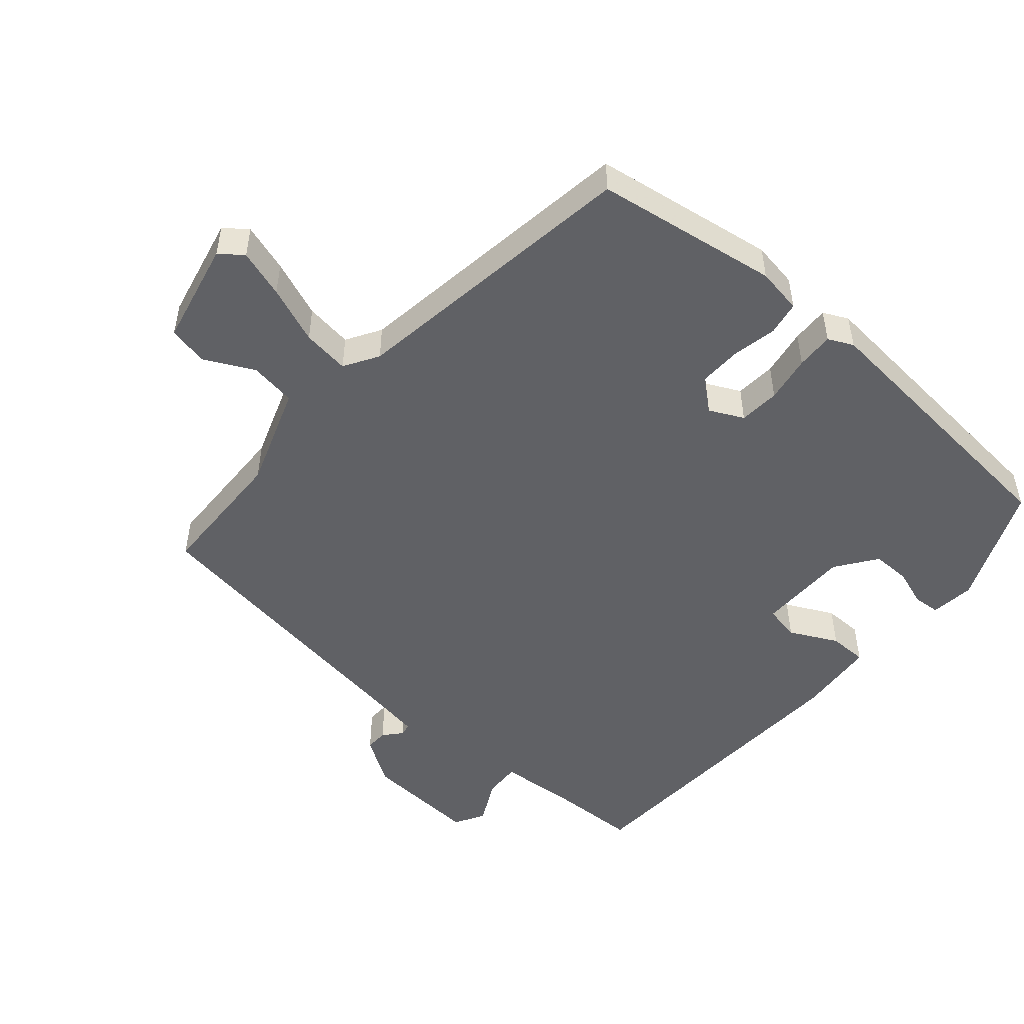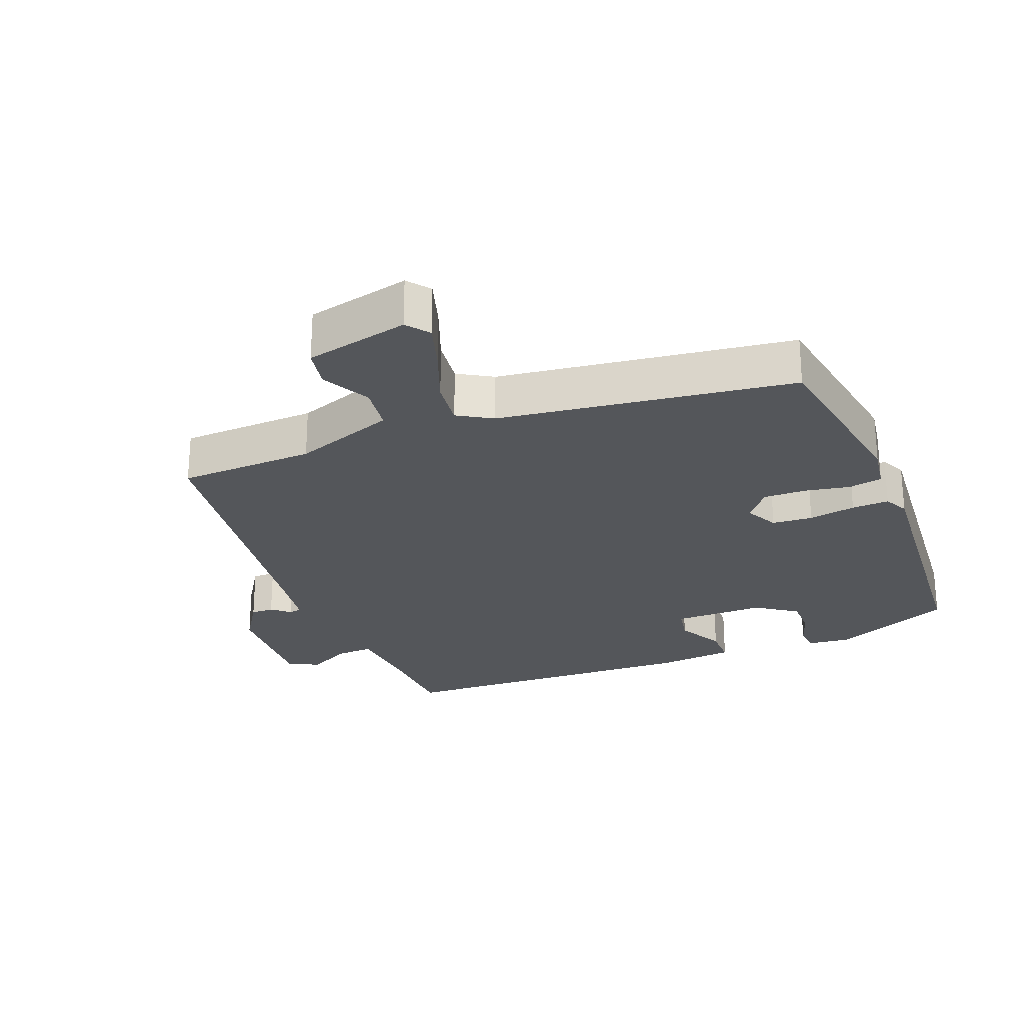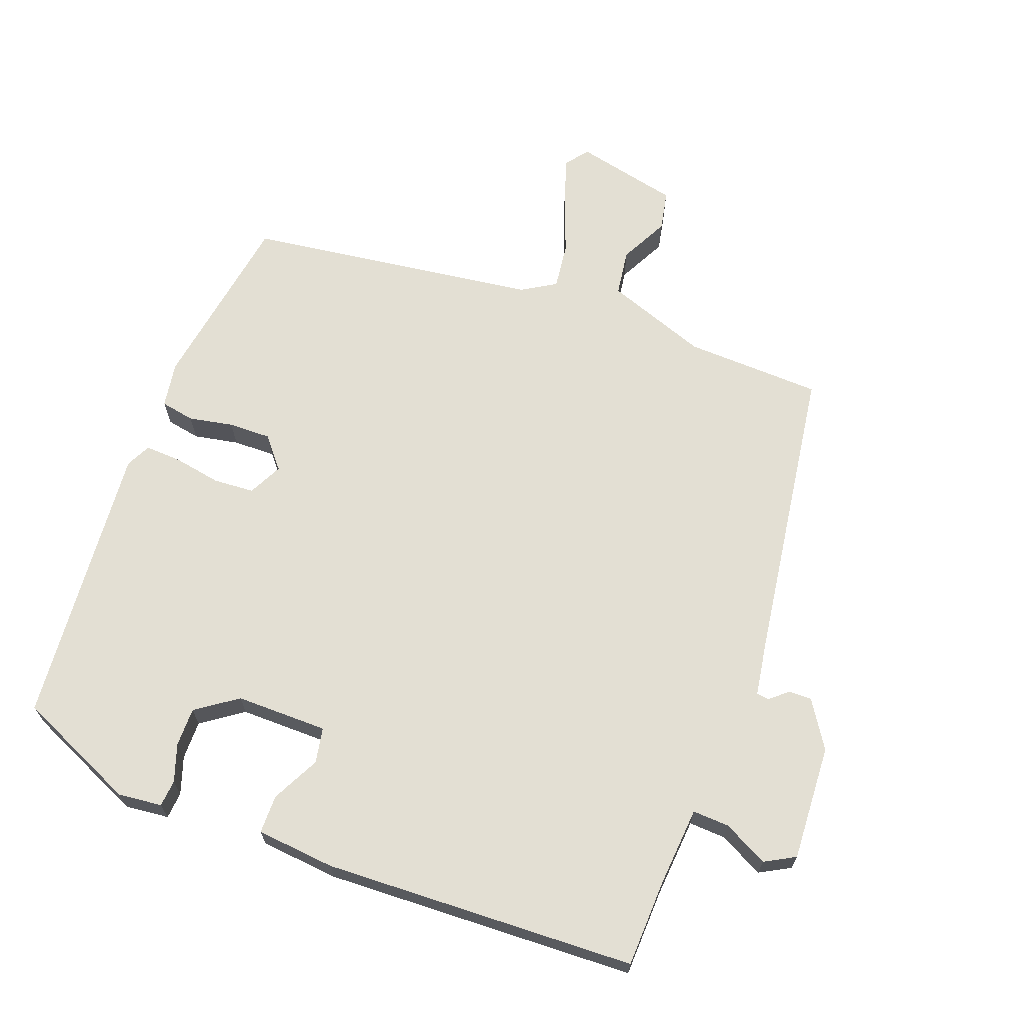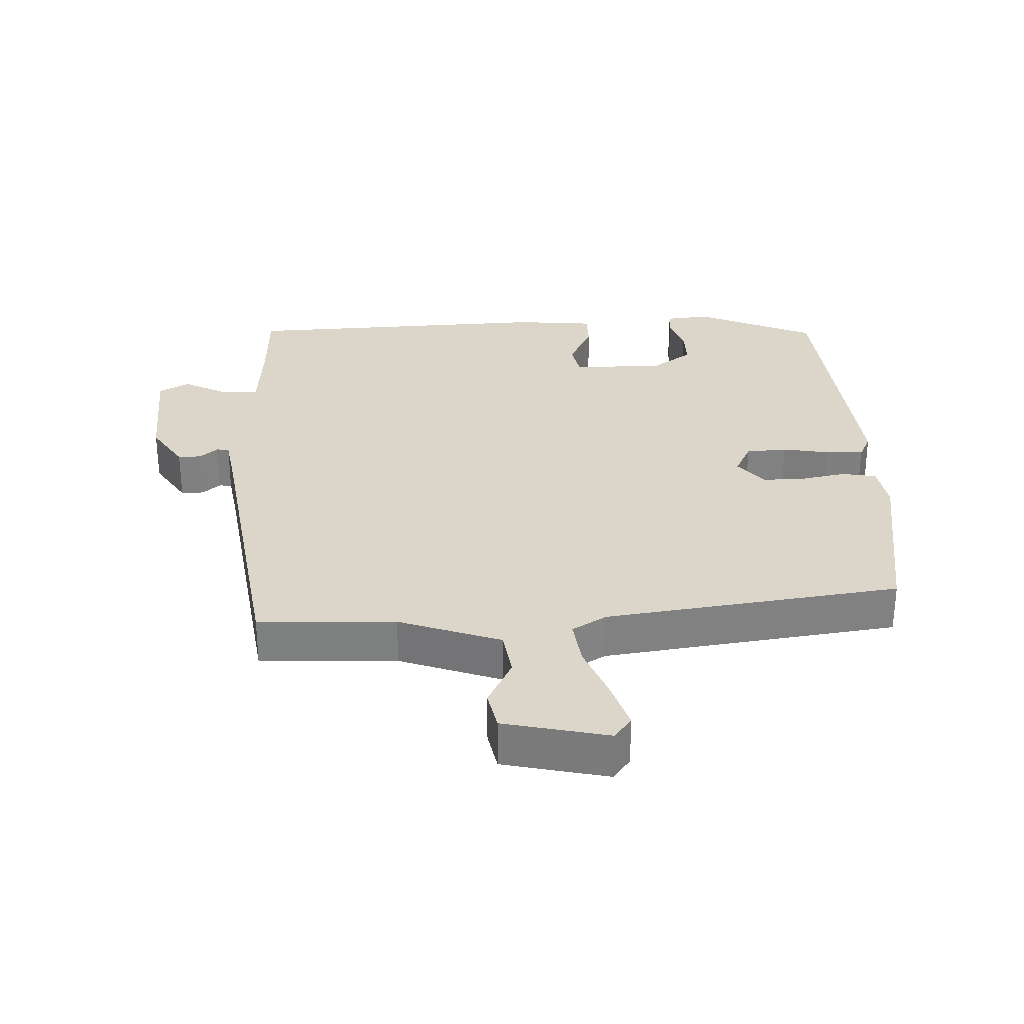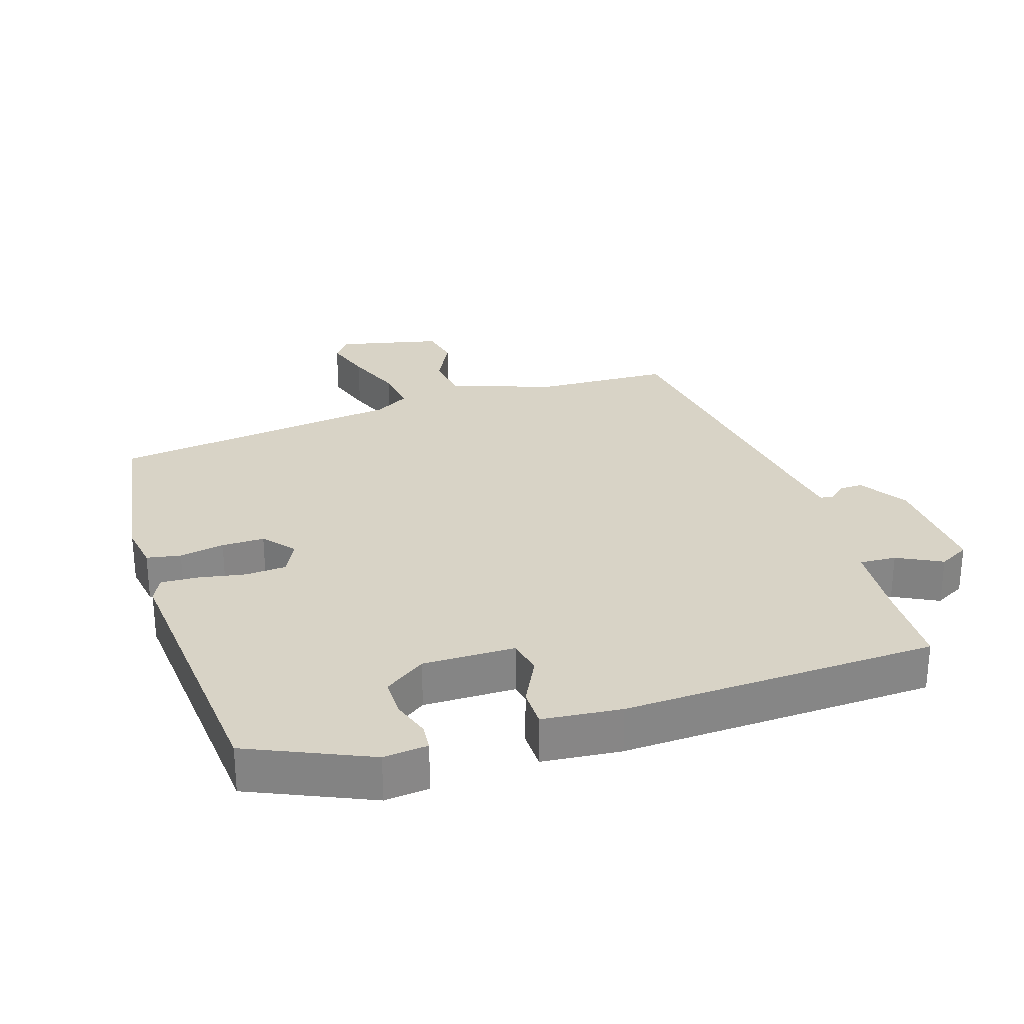
<metadata>
{"format":"obj","ext":"obj","renderer":"f3d","projection":"perspective","resolution":1024,"background":"white","views":[{"elev":-49.8,"azim":49.6,"up":"+Y"},{"elev":-25.3,"azim":22.5,"up":"+Y"},{"elev":66.9,"azim":-158.8,"up":"+Y"},{"elev":30.1,"azim":-1.7,"up":"+Y"},{"elev":28.0,"azim":162.9,"up":"+Y"}]}
</metadata>
<code>
v -0.463 0.07 0.53
v -0.254 0.07 0.535
v -0.098 0.07 0.589
v -0.087 0.07 0.66
v -0.124 0.07 0.735
v -0.111 0.07 0.796
v 0.048 0.07 0.83
v 0.074 0.07 0.795
v 0.05 0.07 0.722
v 0.015 0.07 0.635
v 0.005 0.07 0.563
v 0.057 0.07 0.531
v 0.504 0.07 0.465
v 0.545 0.07 0.185
v 0.533 0.07 0.115
v 0.481 0.07 0.106
v 0.413 0.07 0.12
v 0.348 0.07 0.122
v 0.308 0.07 0.075
v 0.333 0.07 0.023
v 0.395 0.07 0.018
v 0.467 0.07 0.03
v 0.524 0.07 0.032
v 0.542 0.07 -0.006
v 0.5 0.07 -0.44
v 0.316 0.07 -0.519
v 0.249 0.07 -0.511
v 0.246 0.07 -0.47
v 0.266 0.07 -0.413
v 0.267 0.07 -0.354
v 0.205 0.07 -0.309
v 0.065 0.07 -0.308
v 0.054 0.07 -0.362
v 0.09 0.07 -0.435
v 0.089 0.07 -0.494
v -0.031 0.07 -0.504
v -0.508 0.07 -0.479
v -0.511 0.07 -0.343
v -0.519 0.07 -0.224
v -0.575 0.07 -0.226
v -0.643 0.07 -0.26
v -0.689 0.07 -0.234
v -0.677 0.07 -0.057
v -0.63 0.07 0.014
v -0.595 0.07 0.013
v -0.568 0.07 -0.011
v -0.549 0.07 -0.008
v -0.535 0.07 0.072
v -0.463 0 0.53
v -0.254 0 0.535
v -0.098 0 0.589
v -0.087 0 0.66
v -0.124 0 0.735
v -0.111 0 0.796
v 0.048 0 0.83
v 0.074 0 0.795
v 0.05 0 0.722
v 0.015 0 0.635
v 0.005 0 0.563
v 0.057 0 0.531
v 0.504 0 0.465
v 0.545 0 0.185
v 0.533 0 0.115
v 0.481 0 0.106
v 0.413 0 0.12
v 0.348 0 0.122
v 0.308 0 0.075
v 0.333 0 0.023
v 0.395 0 0.018
v 0.467 0 0.03
v 0.524 0 0.032
v 0.542 0 -0.006
v 0.5 0 -0.44
v 0.316 0 -0.519
v 0.249 0 -0.511
v 0.246 0 -0.47
v 0.266 0 -0.413
v 0.267 0 -0.354
v 0.205 0 -0.309
v 0.065 0 -0.308
v 0.054 0 -0.362
v 0.09 0 -0.435
v 0.089 0 -0.494
v -0.031 0 -0.504
v -0.508 0 -0.479
v -0.511 0 -0.343
v -0.519 0 -0.224
v -0.575 0 -0.226
v -0.643 0 -0.26
v -0.689 0 -0.234
v -0.677 0 -0.057
v -0.63 0 0.014
v -0.595 0 0.013
v -0.568 0 -0.011
v -0.549 0 -0.008
v -0.535 0 0.072
f 44 45 46
f 43 44 46
f 42 43 46
f 41 42 46
f 40 41 46
f 39 40 46 47
f 36 37 38
f 35 36 38
f 34 35 38
f 33 34 38
f 32 33 38 39
f 39 47 48
f 32 39 48
f 31 32 48
f 27 28 29
f 26 27 29
f 25 26 29
f 24 25 29
f 23 24 29
f 22 23 29
f 21 22 29 30
f 20 21 30 31
f 15 16 17
f 14 15 17
f 13 14 17
f 12 13 17
f 11 12 17 18
f 8 9 10
f 7 8 10
f 6 7 10
f 5 6 10
f 4 5 10
f 3 4 10 11
f 11 18 19
f 3 11 19
f 2 3 19
f 20 31 48
f 19 20 48
f 2 19 48
f 1 2 48
f 94 93 92
f 94 92 91
f 94 91 90
f 94 90 89
f 94 89 88
f 95 94 88 87
f 86 85 84
f 86 84 83
f 86 83 82
f 86 82 81
f 87 86 81 80
f 96 95 87
f 96 87 80
f 96 80 79
f 77 76 75
f 77 75 74
f 77 74 73
f 77 73 72
f 77 72 71
f 77 71 70
f 78 77 70 69
f 79 78 69 68
f 65 64 63
f 65 63 62
f 65 62 61
f 65 61 60
f 66 65 60 59
f 58 57 56
f 58 56 55
f 58 55 54
f 58 54 53
f 58 53 52
f 59 58 52 51
f 67 66 59
f 67 59 51
f 67 51 50
f 96 79 68
f 96 68 67
f 96 67 50
f 96 50 49
f 1 49 50 2
f 2 50 51 3
f 3 51 52 4
f 4 52 53 5
f 5 53 54 6
f 6 54 55 7
f 7 55 56 8
f 8 56 57 9
f 9 57 58 10
f 10 58 59 11
f 11 59 60 12
f 12 60 61 13
f 13 61 62 14
f 14 62 63 15
f 15 63 64 16
f 16 64 65 17
f 17 65 66 18
f 18 66 67 19
f 19 67 68 20
f 20 68 69 21
f 21 69 70 22
f 22 70 71 23
f 23 71 72 24
f 24 72 73 25
f 25 73 74 26
f 26 74 75 27
f 27 75 76 28
f 28 76 77 29
f 29 77 78 30
f 30 78 79 31
f 31 79 80 32
f 32 80 81 33
f 33 81 82 34
f 34 82 83 35
f 35 83 84 36
f 36 84 85 37
f 37 85 86 38
f 38 86 87 39
f 39 87 88 40
f 40 88 89 41
f 41 89 90 42
f 42 90 91 43
f 43 91 92 44
f 44 92 93 45
f 45 93 94 46
f 46 94 95 47
f 47 95 96 48
f 48 96 49 1

</code>
